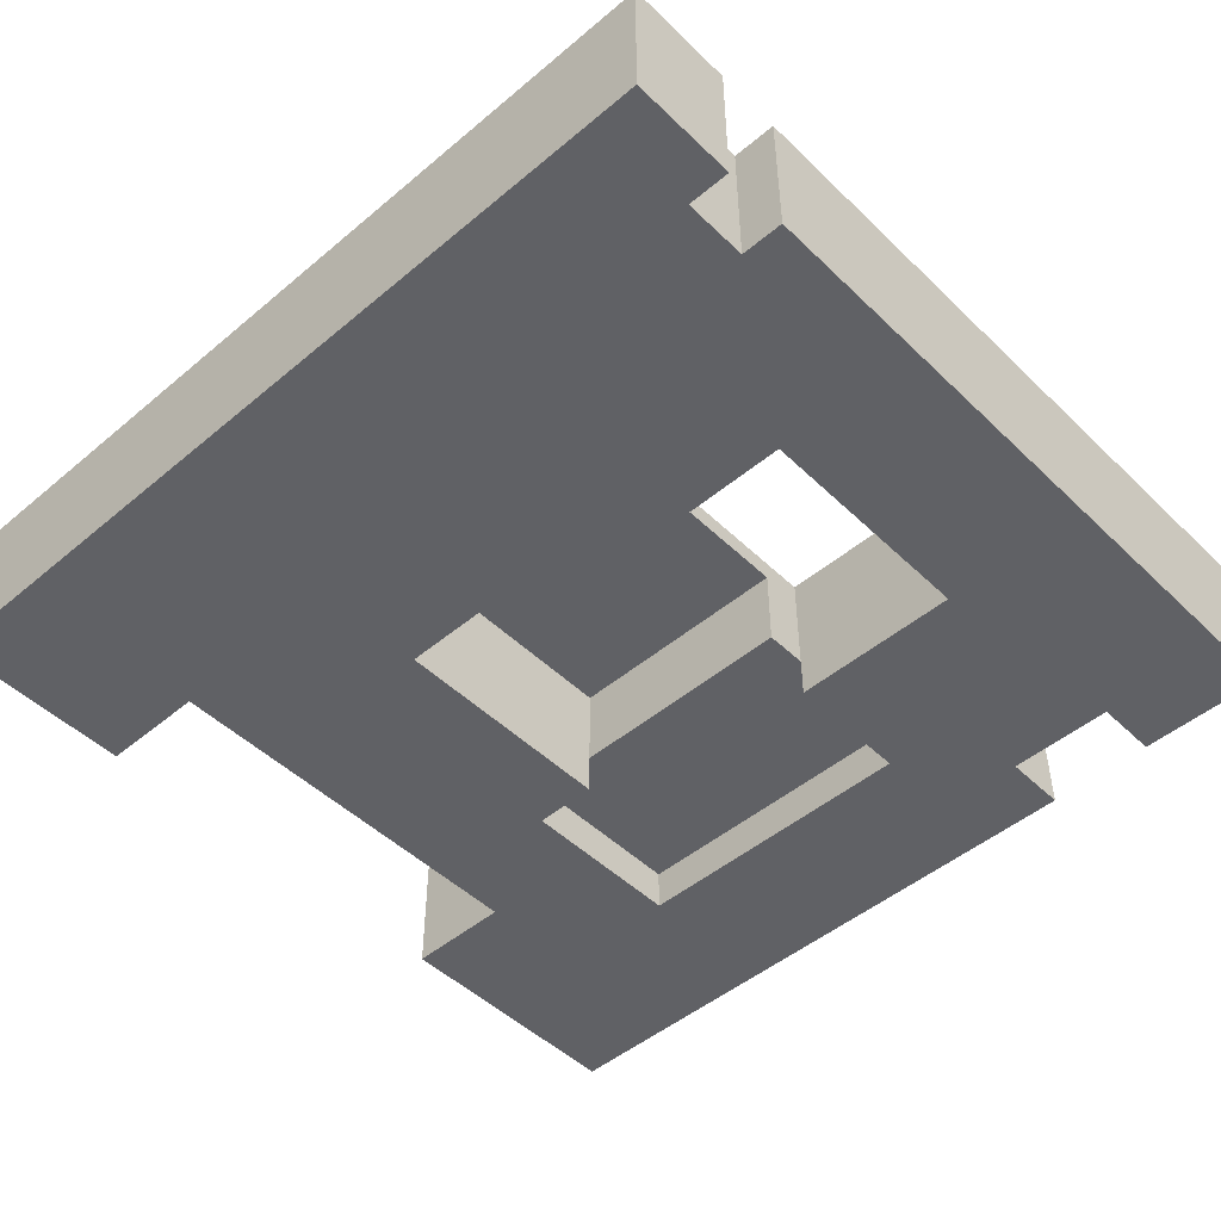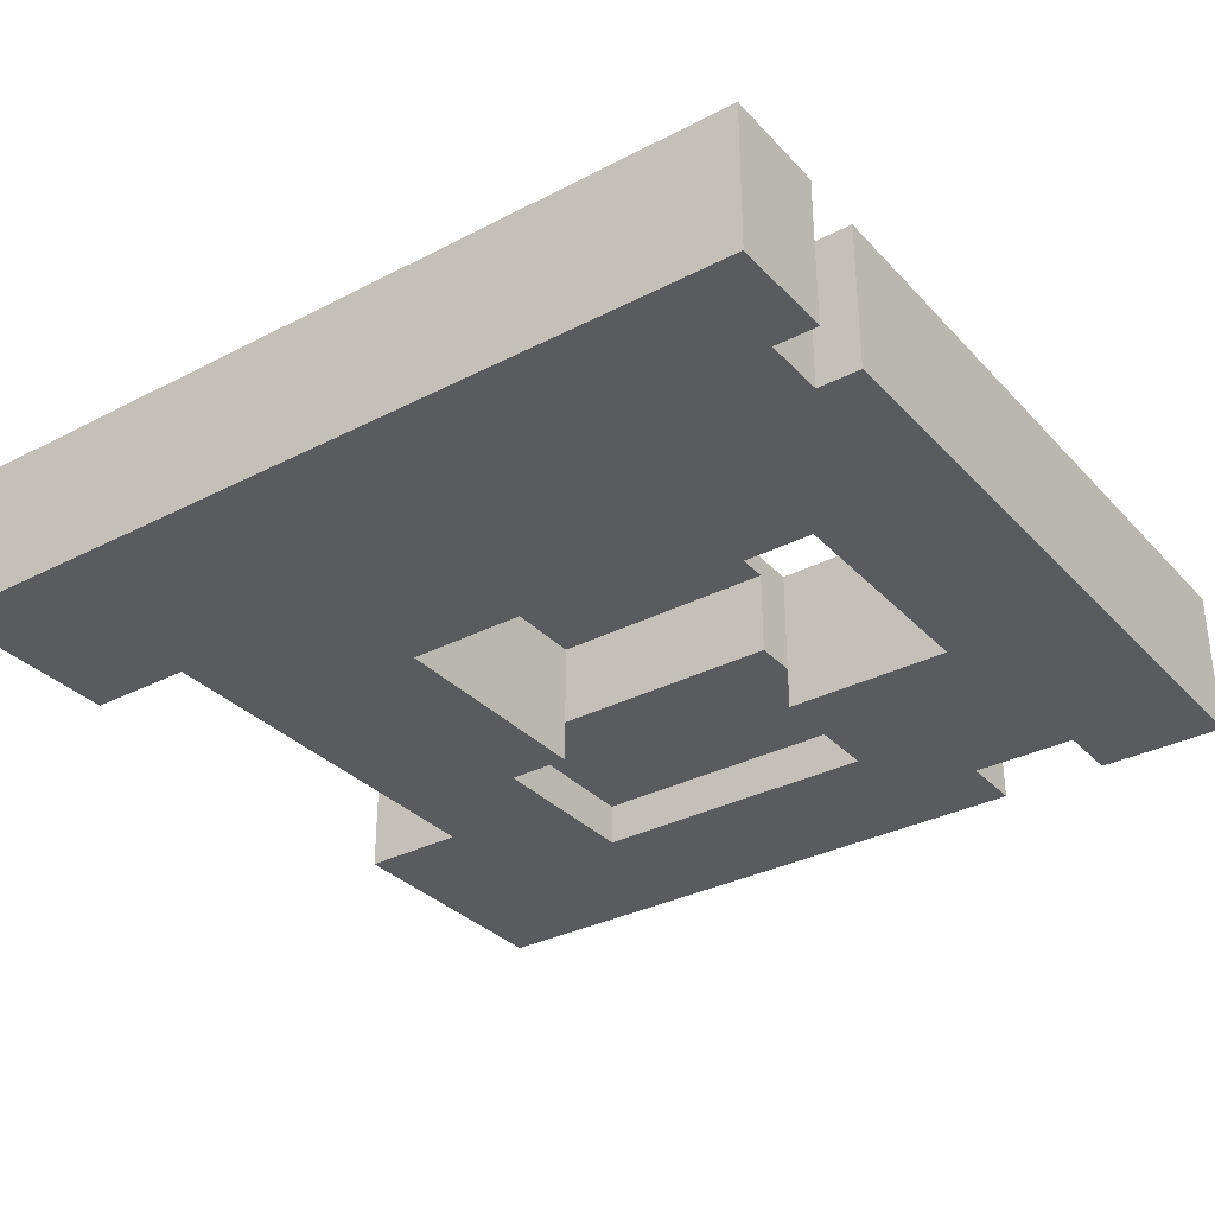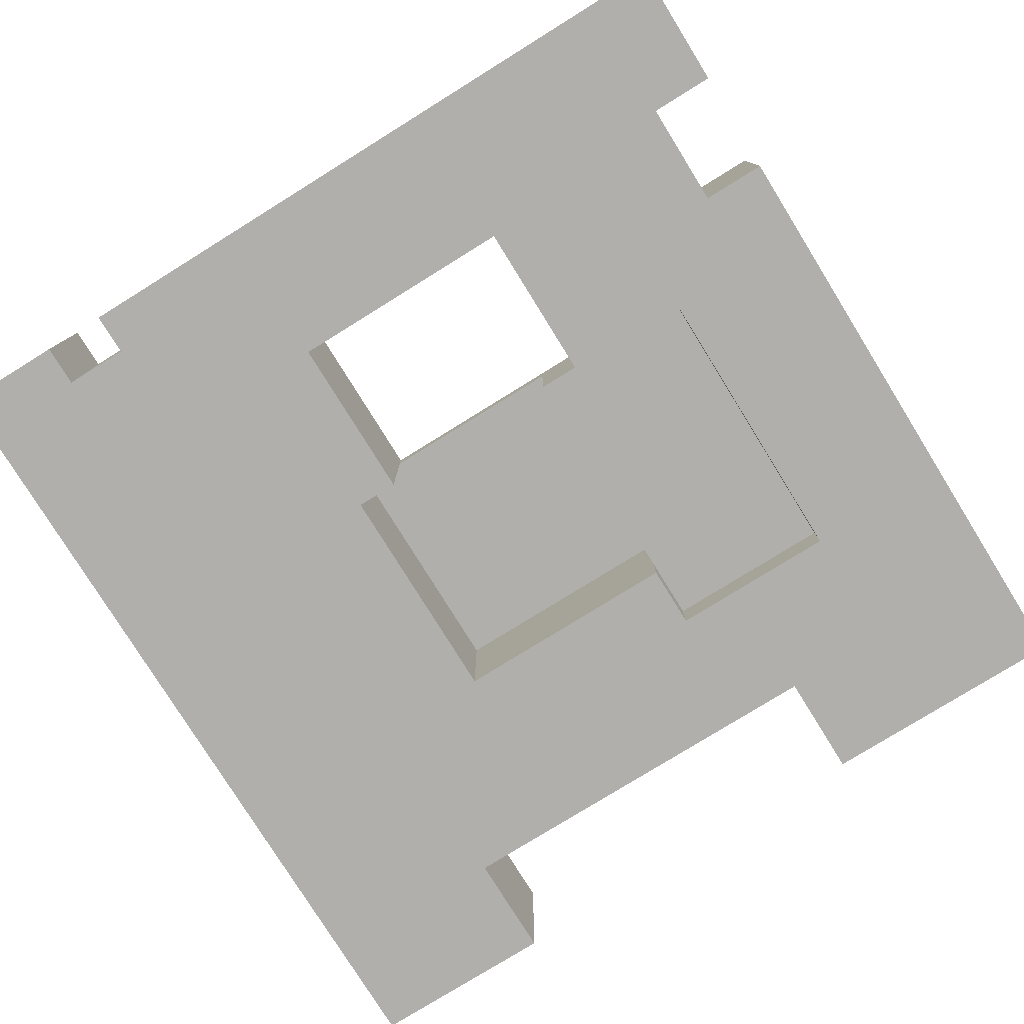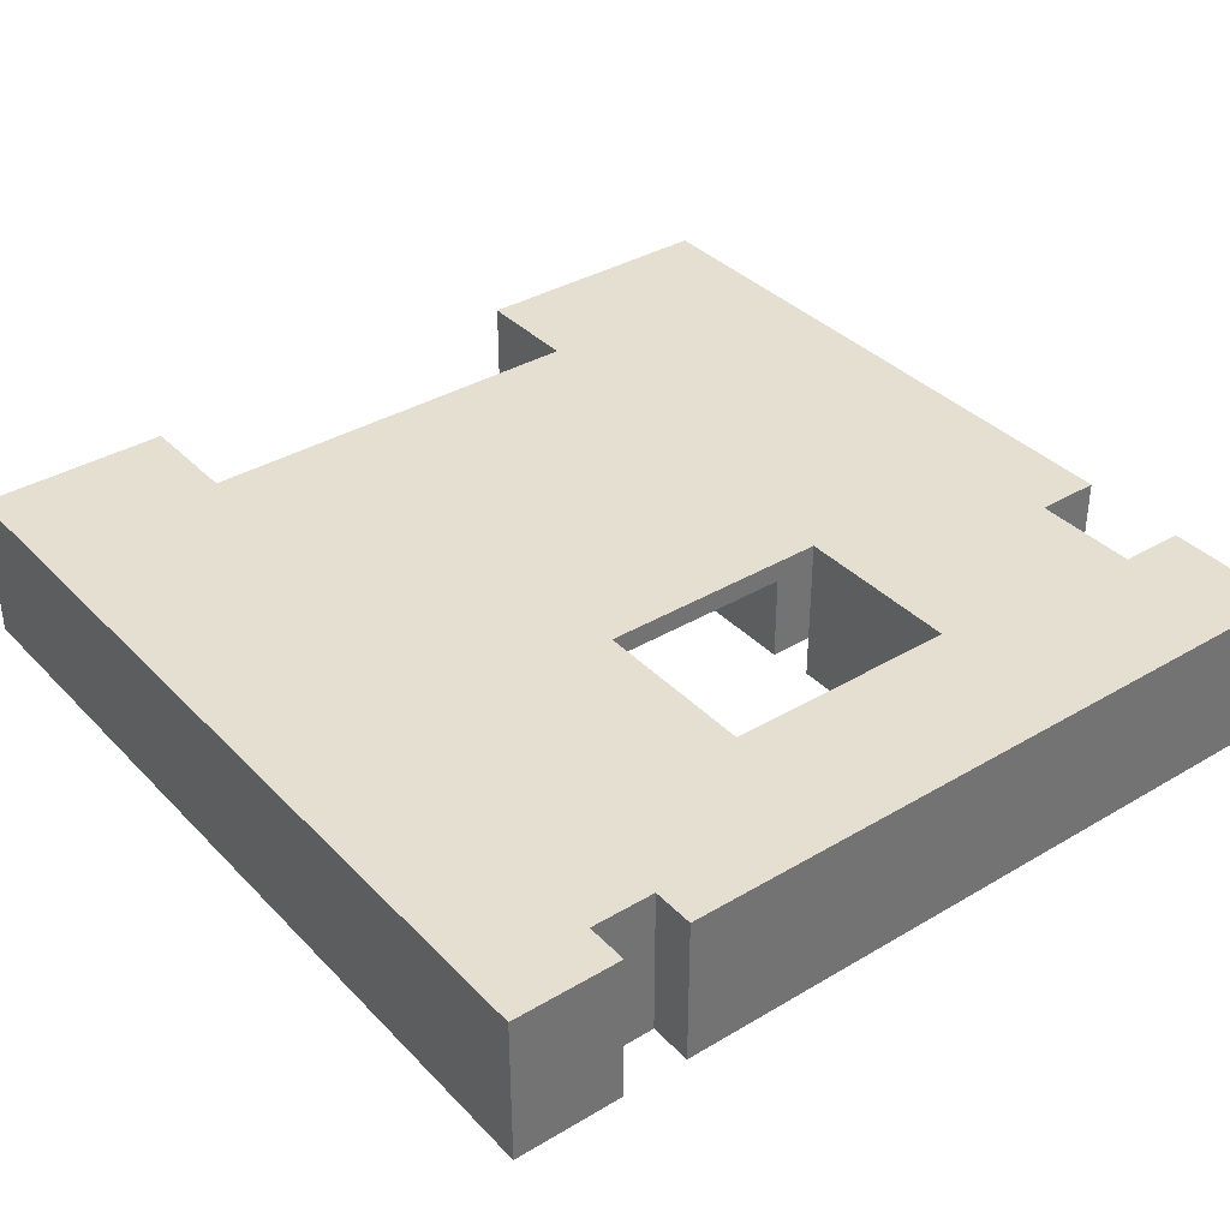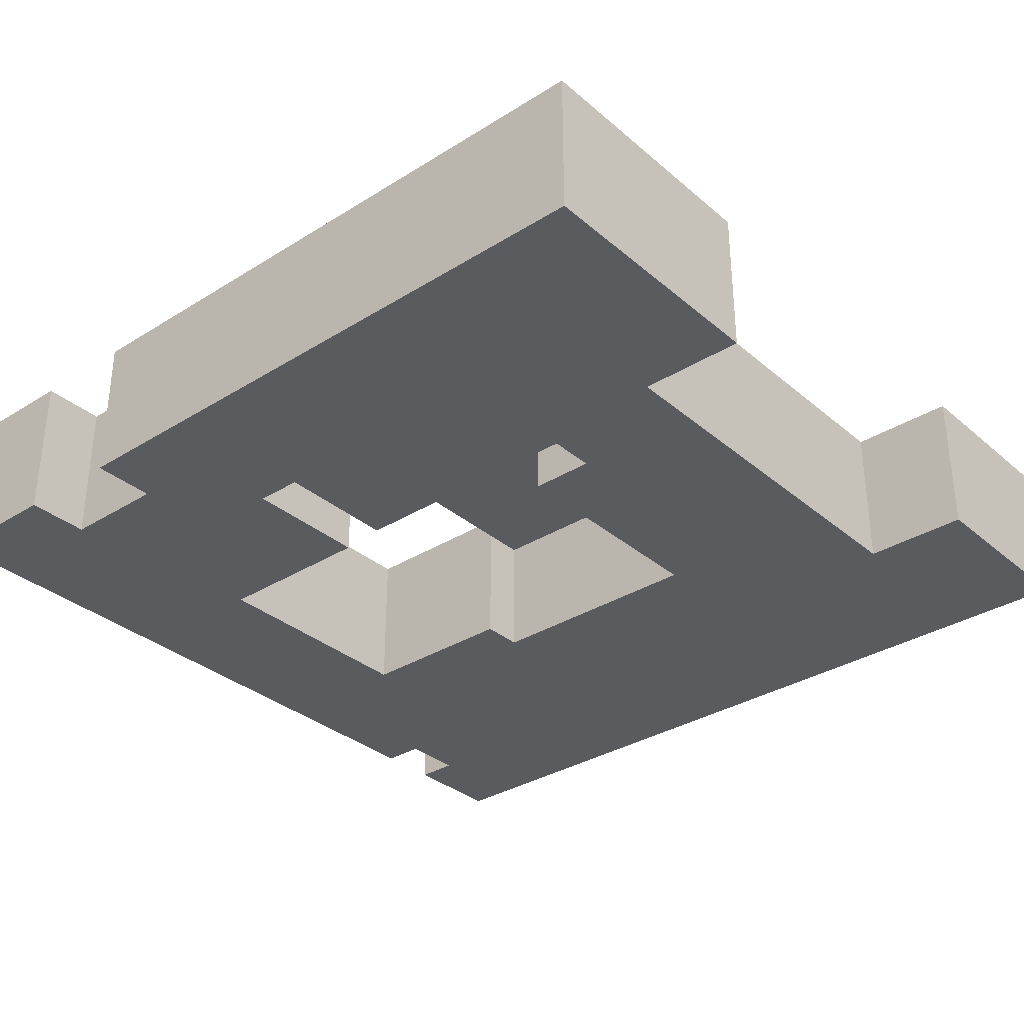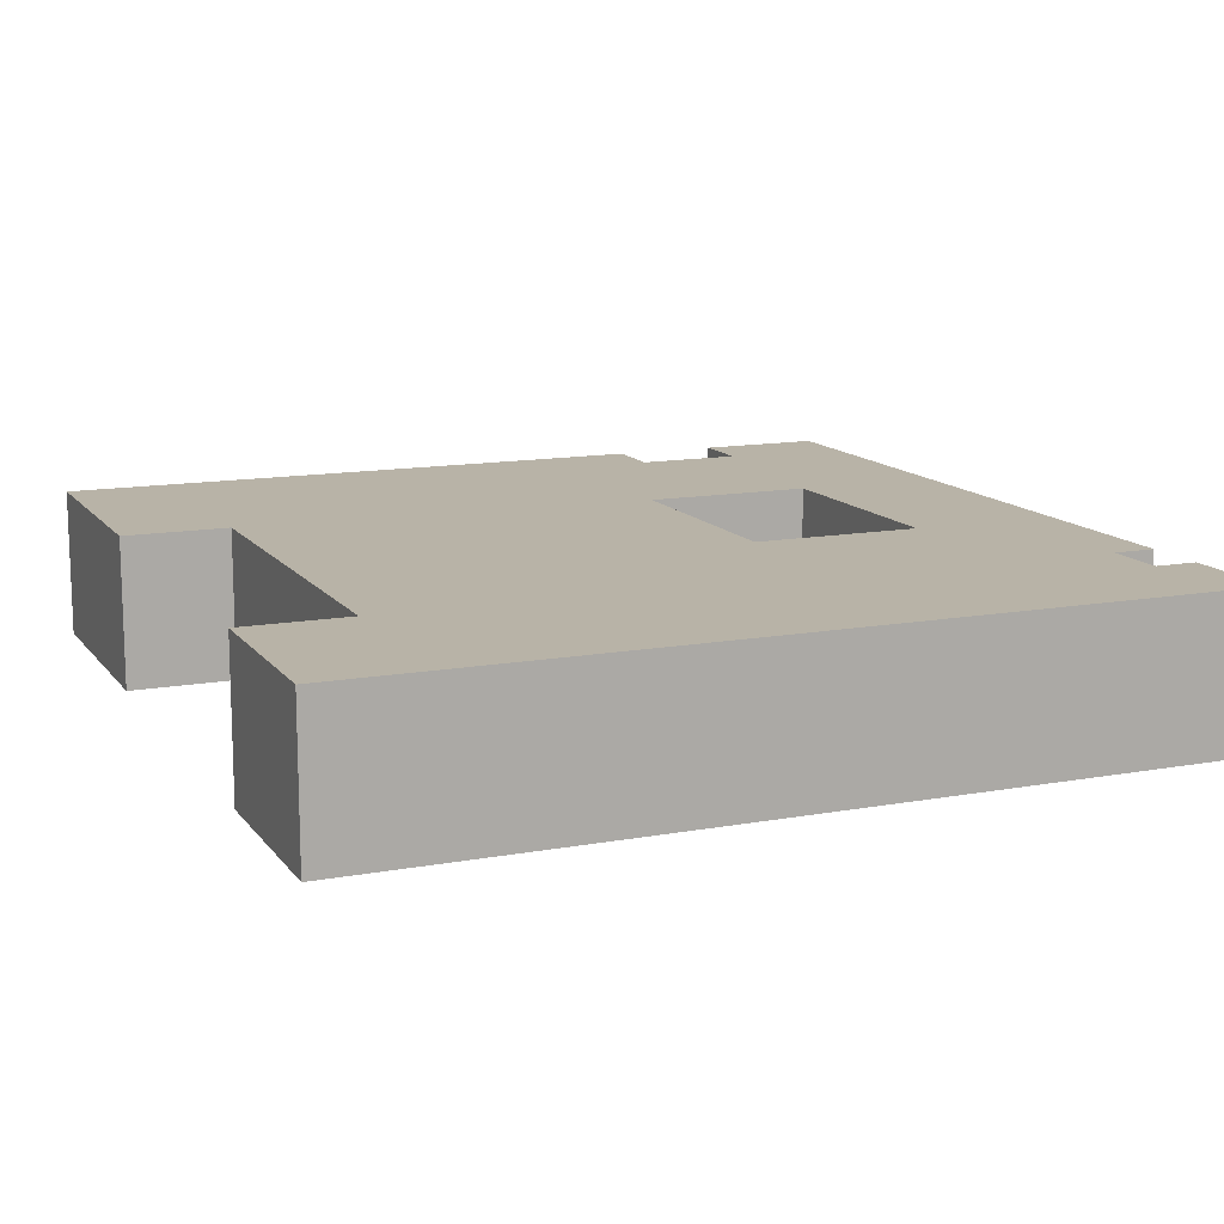
<metadata>
{"format":"obj","ext":"obj","renderer":"f3d","projection":"perspective","resolution":1024,"background":"white","views":[{"elev":-48.3,"azim":43.1,"up":"+Z"},{"elev":-33.0,"azim":35.5,"up":"+Z"},{"elev":-78.3,"azim":121.8,"up":"+Z"},{"elev":36.6,"azim":52.4,"up":"+Z"},{"elev":-33.0,"azim":-139.3,"up":"+Z"},{"elev":12.9,"azim":-22.9,"up":"+Z"}]}
</metadata>
<code>
o
v 0 2 -1.6
v 0 2 -2.3
v 0 2.9 -1.6
v 0 2.9 -2.3
v 0 4.8 -1.6
v 0 4.8 -2.3
v 0 6 -1.6
v 0 6 -2.3
v 0.5 2.9 -1.6
v 0.5 2.9 -2.3
v 0.5 4.8 -1.6
v 0.5 4.8 -2.3
v 2.5 3.4 -1.7
v 2.5 3.4 -2.3
v 2.5 3.6 -1.7
v 2.5 3.6 -2.3
v 2.5 4.7 -2.1
v 2.5 4.7 -2.3
v 2.5 5.3 -2.1
v 2.5 5.3 -2.3
v 3.3 3.6 -1.6
v 3.3 3.6 -2.3
v 3.3 4.7 -1.6
v 3.3 4.7 -2.3
v 3.4 5.7 -1.6
v 3.4 5.7 -2.3
v 3.4 6 -1.6
v 3.4 6 -2.3
v 1.1 4.5 -2.1
v 1.1 4.5 -2.3
v 1.1 5.3 -2.1
v 1.1 5.3 -2.3
v 1.4 3.4 -1.7
v 1.4 3.4 -2.3
v 1.4 4.5 -1.7
v 1.4 4.5 -2.1
v 1.4 4.5 -2.3
v 2.5 3.6 -1.6
v 2.5 3.6 -1.7
v 2.5 4.5 -1.7
v 2.5 4.5 -2.1
v 2.5 4.7 -1.6
v 2.5 4.7 -2.1
v 2.9 5.7 -1.6
v 2.9 5.7 -2.3
v 2.9 6 -1.6
v 2.9 6 -2.3
v 3.8 2.5 -1.6
v 3.8 2.5 -2.3
v 3.8 2.8 -1.6
v 3.8 2.8 -2.3
v 4 2 -1.6
v 4 2 -2.3
v 4 2.5 -1.6
v 4 2.5 -2.3
v 4 2.8 -1.6
v 4 2.8 -2.3
v 4 6 -1.6
v 4 6 -2.3
v 0 2 -1.6
v 0 2.9 -1.6
v 0 4.8 -1.6
v 0 6 -1.6
v 0.5 2.9 -1.6
v 0.5 4.8 -1.6
v 2.5 3.6 -1.6
v 2.5 4.7 -1.6
v 2.9 5.7 -1.6
v 2.9 6 -1.6
v 3.3 3.6 -1.6
v 3.3 4.7 -1.6
v 3.4 5.7 -1.6
v 3.4 6 -1.6
v 3.8 2.5 -1.6
v 3.8 2.8 -1.6
v 4 2 -1.6
v 4 2.5 -1.6
v 4 2.8 -1.6
v 4 6 -1.6
v 1.4 3.4 -1.7
v 1.4 4.5 -1.7
v 2.5 3.4 -1.7
v 2.5 3.6 -1.7
v 2.5 4.5 -1.7
v 1.1 4.5 -2.1
v 1.1 5.3 -2.1
v 1.4 4.5 -2.1
v 2.5 4.5 -2.1
v 2.5 4.7 -2.1
v 2.5 5.3 -2.1
v 0 2 -2.3
v 0 2.9 -2.3
v 0 4.8 -2.3
v 0 6 -2.3
v 0.5 2.9 -2.3
v 0.5 4.8 -2.3
v 1.1 4.5 -2.3
v 1.1 5.3 -2.3
v 1.4 3.4 -2.3
v 1.4 4.5 -2.3
v 2.5 3.4 -2.3
v 2.5 3.6 -2.3
v 2.5 4.7 -2.3
v 2.5 5.3 -2.3
v 2.9 5.7 -2.3
v 2.9 6 -2.3
v 3.3 3.6 -2.3
v 3.3 4.7 -2.3
v 3.4 5.7 -2.3
v 3.4 6 -2.3
v 3.8 2.5 -2.3
v 3.8 2.8 -2.3
v 4 2 -2.3
v 4 2.5 -2.3
v 4 2.8 -2.3
v 4 6 -2.3
v 0 2 -1.6
v 4 2 -1.6
v 0 2 -2.3
v 4 2 -2.3
v 3.8 2.8 -1.6
v 4 2.8 -1.6
v 3.8 2.8 -2.3
v 4 2.8 -2.3
v 1.4 4.5 -1.7
v 2.5 4.5 -1.7
v 1.4 4.5 -2.1
v 2.5 4.5 -2.1
v 2.5 4.7 -1.6
v 3.3 4.7 -1.6
v 2.5 4.7 -2.1
v 2.5 4.7 -2.3
v 3.3 4.7 -2.3
v 0 4.8 -1.6
v 0.5 4.8 -1.6
v 0 4.8 -2.3
v 0.5 4.8 -2.3
v 1.1 5.3 -2.1
v 2.5 5.3 -2.1
v 1.1 5.3 -2.3
v 2.5 5.3 -2.3
v 3.8 2.5 -1.6
v 4 2.5 -1.6
v 3.8 2.5 -2.3
v 4 2.5 -2.3
v 0 2.9 -1.6
v 0.5 2.9 -1.6
v 0 2.9 -2.3
v 0.5 2.9 -2.3
v 1.4 3.4 -1.7
v 2.5 3.4 -1.7
v 1.4 3.4 -2.3
v 2.5 3.4 -2.3
v 2.5 3.6 -1.6
v 3.3 3.6 -1.6
v 2.5 3.6 -1.7
v 2.5 3.6 -2.3
v 3.3 3.6 -2.3
v 1.1 4.5 -2.1
v 1.4 4.5 -2.1
v 1.1 4.5 -2.3
v 1.4 4.5 -2.3
v 2.9 5.7 -1.6
v 3.4 5.7 -1.6
v 2.9 5.7 -2.3
v 3.4 5.7 -2.3
v 0 6 -1.6
v 2.9 6 -1.6
v 3.4 6 -1.6
v 4 6 -1.6
v 0 6 -2.3
v 2.9 6 -2.3
v 3.4 6 -2.3
v 4 6 -2.3
f 3 2 1
f 4 2 3
f 7 6 5
f 8 6 7
f 11 10 9
f 12 10 11
f 15 14 13
f 16 14 15
f 19 18 17
f 20 18 19
f 23 22 21
f 24 22 23
f 27 26 25
f 28 26 27
f 29 30 31
f 31 30 32
f 33 34 35
f 35 34 36
f 36 34 37
f 38 39 40
f 38 40 42
f 40 41 42
f 42 41 43
f 44 45 46
f 46 45 47
f 48 49 50
f 50 49 51
f 52 53 54
f 54 53 55
f 56 57 58
f 58 57 59
f 64 61 60
f 65 63 62
f 66 65 64
f 67 65 66
f 68 63 65
f 68 65 67
f 69 63 68
f 70 66 64
f 71 68 67
f 72 68 71
f 72 71 70
f 74 64 60
f 74 73 72
f 74 72 70
f 74 70 64
f 75 73 74
f 76 74 60
f 77 74 76
f 78 73 75
f 79 73 78
f 80 81 82
f 82 81 83
f 83 81 84
f 85 86 87
f 87 86 88
f 88 86 89
f 89 86 90
f 91 92 95
f 93 94 96
f 95 96 97
f 96 94 98
f 97 96 98
f 95 97 99
f 99 97 100
f 95 99 101
f 98 94 104
f 104 94 105
f 103 104 105
f 105 94 106
f 101 102 107
f 103 105 108
f 108 105 109
f 107 108 109
f 91 95 111
f 109 110 111
f 107 109 111
f 95 101 111
f 101 107 111
f 111 110 112
f 91 111 113
f 113 111 114
f 112 110 115
f 115 110 116
f 119 118 117
f 120 118 119
f 123 122 121
f 124 122 123
f 127 126 125
f 128 126 127
f 131 130 129
f 132 130 131
f 133 130 132
f 136 135 134
f 137 135 136
f 140 139 138
f 141 139 140
f 142 143 144
f 144 143 145
f 146 147 148
f 148 147 149
f 150 151 152
f 152 151 153
f 154 155 156
f 156 155 157
f 157 155 158
f 159 160 161
f 161 160 162
f 163 164 165
f 165 164 166
f 167 168 171
f 171 168 172
f 169 170 173
f 173 170 174

</code>
